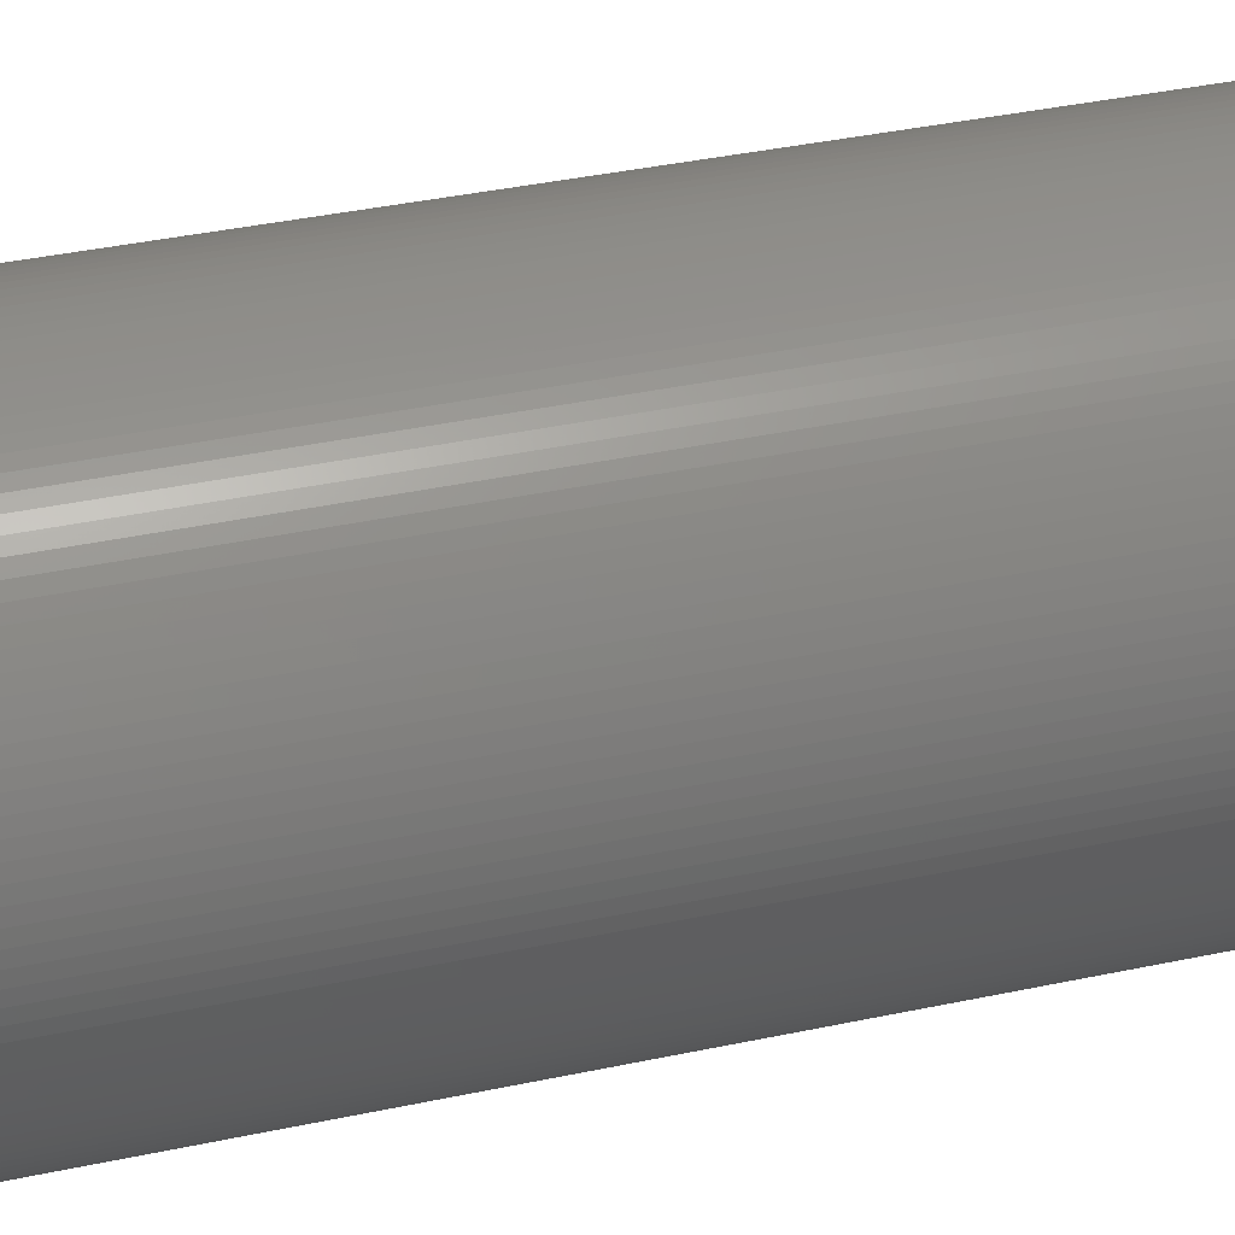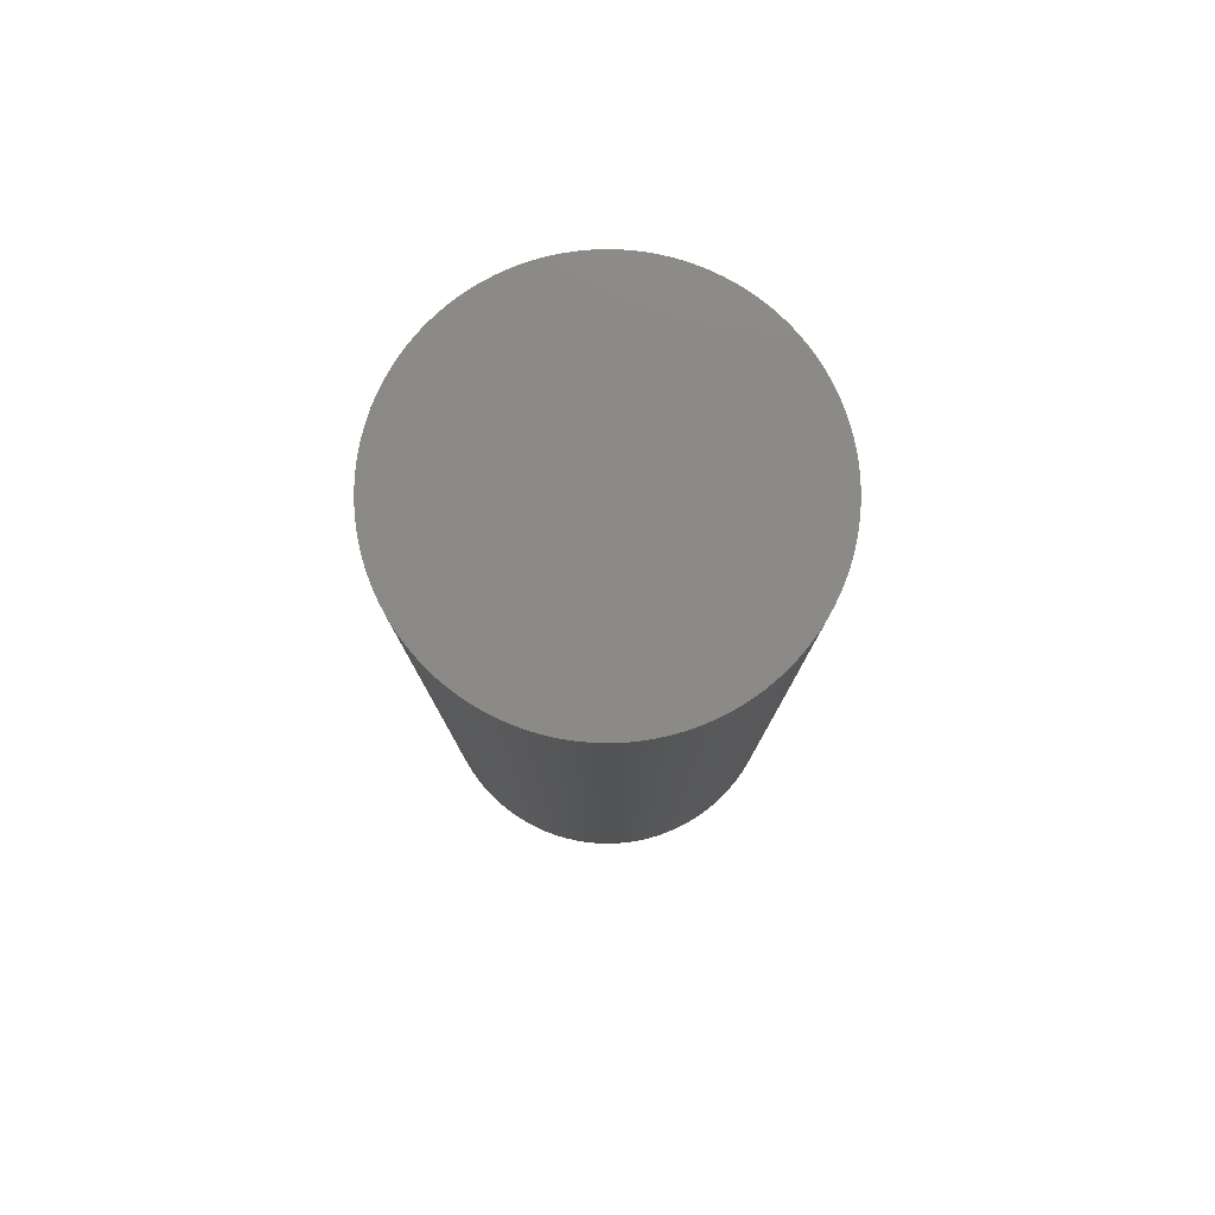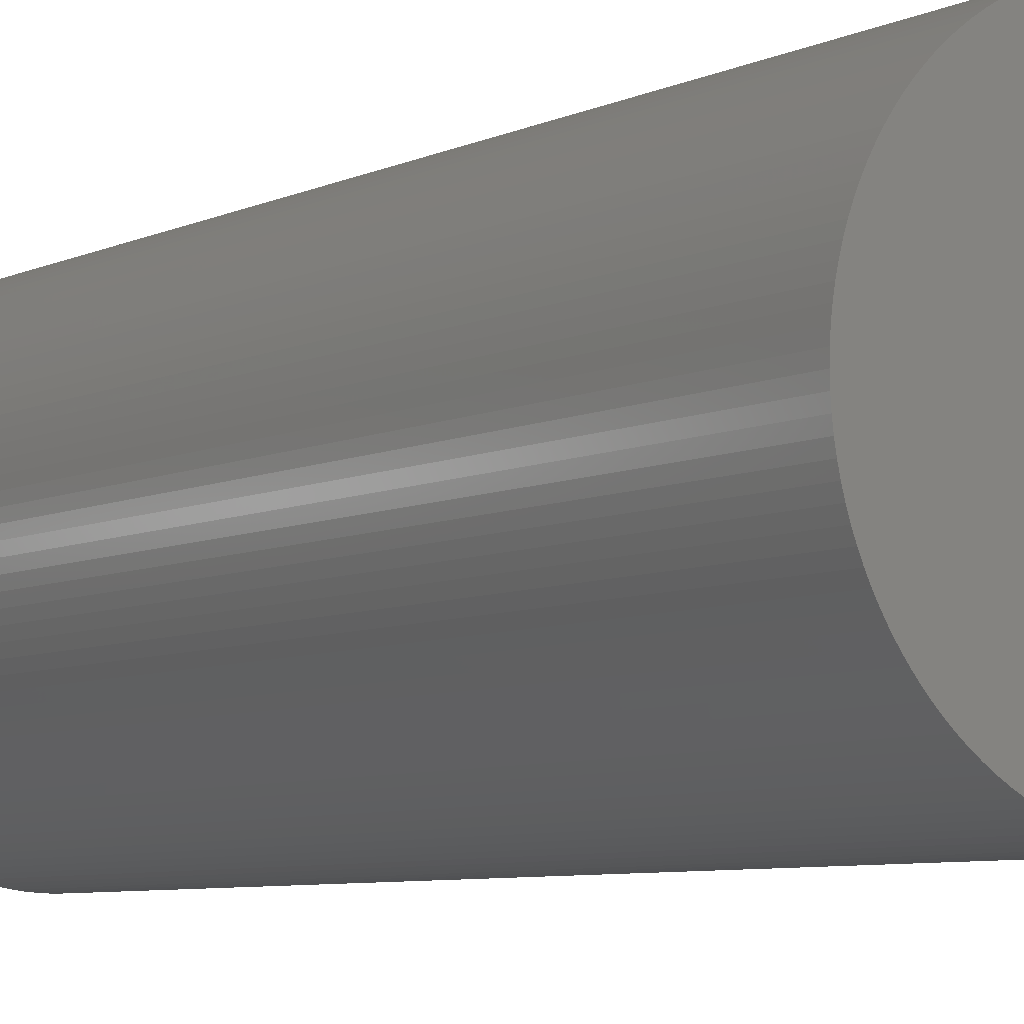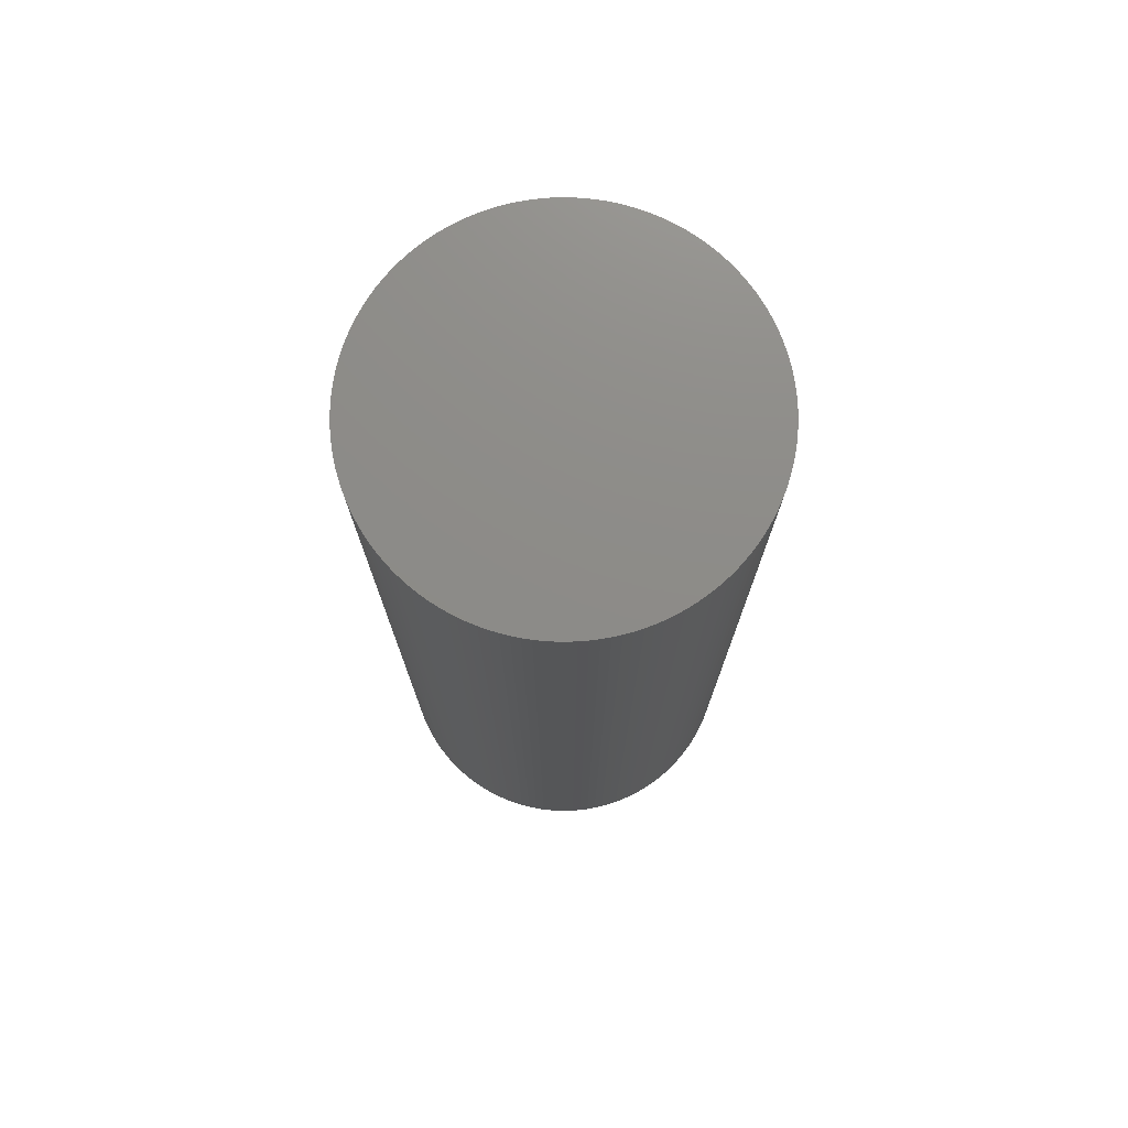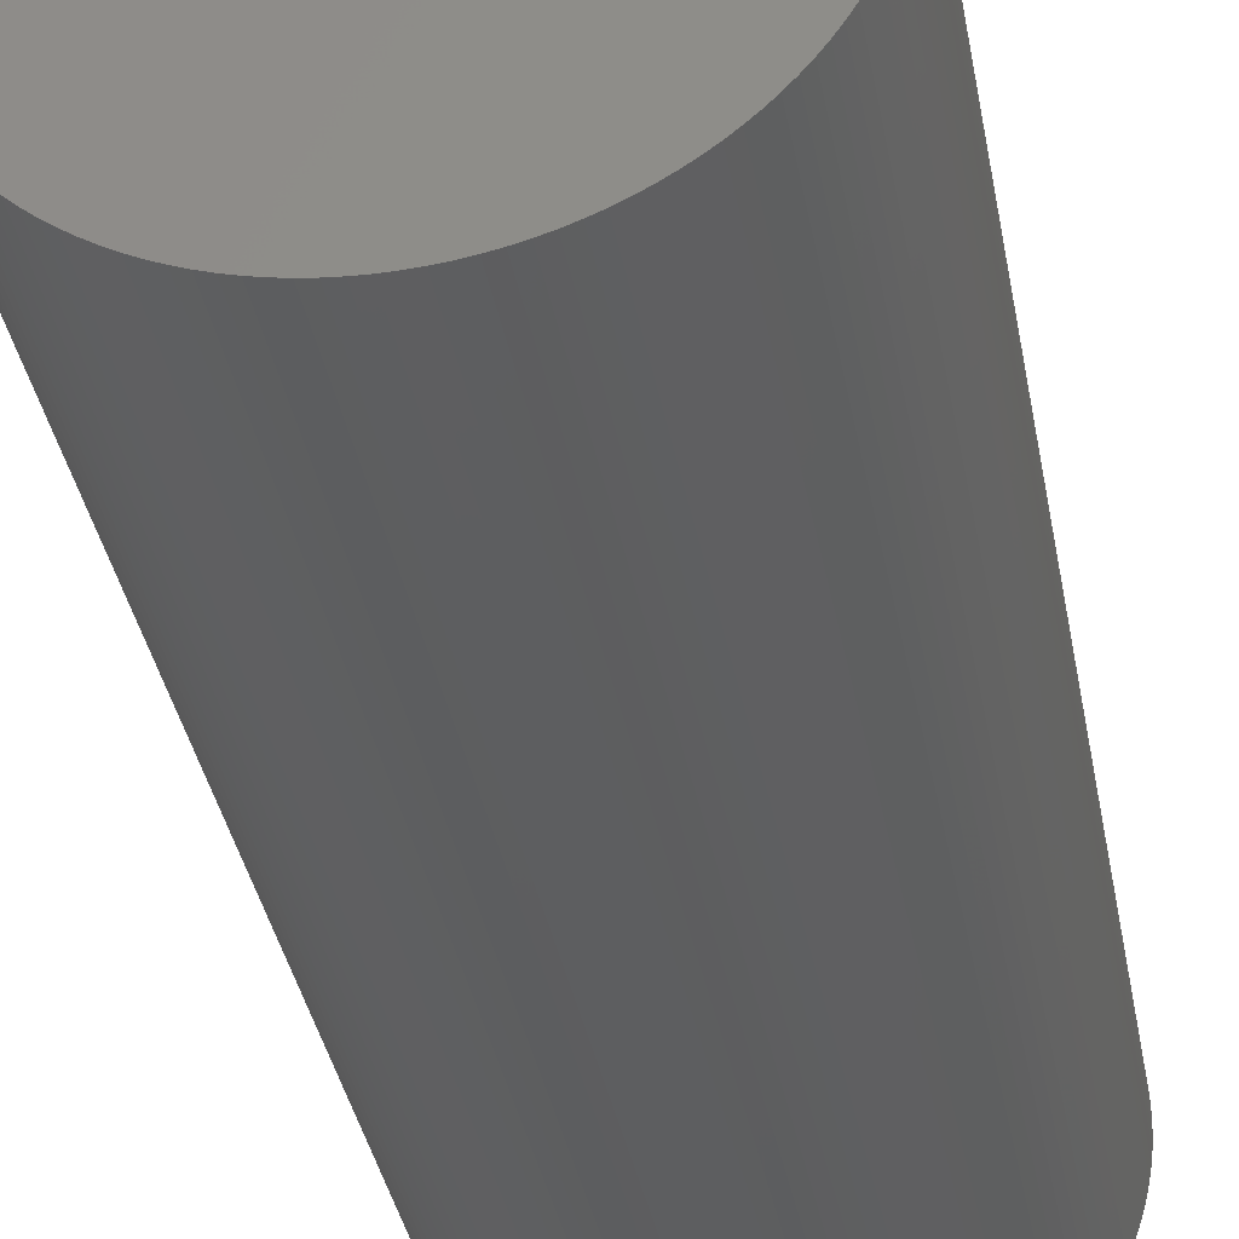
<metadata>
{"format":"stl","ext":"stl","renderer":"f3d","projection":"perspective","resolution":1024,"background":"white","views":[{"elev":37.2,"azim":-105.5,"up":"+Y"},{"elev":79.5,"azim":-122.1,"up":"+Z"},{"elev":-6.6,"azim":-35.9,"up":"+Y"},{"elev":75.2,"azim":-142.4,"up":"+Z"},{"elev":-34.9,"azim":-170.2,"up":"+Y"}]}
</metadata>
<code>
# stl→obj: 264 verts, 524 faces
v -0.2227 4.675 23.6
v 0.2227 4.675 23.6
v 2.866e-16 4.68 23.6
v 0.4449 4.659 23.6
v -0.4449 4.659 23.6
v 0.666 4.632 23.6
v -0.666 4.632 23.6
v 0.8857 4.595 23.6
v -0.8857 4.595 23.6
v 1.103 4.548 23.6
v -1.103 4.548 23.6
v 1.319 4.49 23.6
v -1.319 4.49 23.6
v 1.531 4.423 23.6
v -1.531 4.423 23.6
v 1.739 4.345 23.6
v -1.739 4.345 23.6
v 1.944 4.257 23.6
v -1.944 4.257 23.6
v 2.145 4.16 23.6
v -2.145 4.16 23.6
v 2.34 4.053 23.6
v -2.34 4.053 23.6
v 2.53 3.937 23.6
v -2.53 3.937 23.6
v 2.715 3.812 23.6
v -2.715 3.812 23.6
v 2.893 3.679 23.6
v -2.893 3.679 23.6
v 3.065 3.537 23.6
v -3.065 3.537 23.6
v 3.23 3.387 23.6
v -3.23 3.387 23.6
v 3.387 3.23 23.6
v -3.387 3.23 23.6
v 3.537 3.065 23.6
v -3.537 3.065 23.6
v 3.679 2.893 23.6
v -3.679 2.893 23.6
v 3.812 2.715 23.6
v -3.812 2.715 23.6
v 3.937 2.53 23.6
v -3.937 2.53 23.6
v 4.053 2.34 23.6
v -4.053 2.34 23.6
v 4.16 2.145 23.6
v -4.16 2.145 23.6
v 4.257 1.944 23.6
v -4.257 1.944 23.6
v 4.345 1.739 23.6
v -4.345 1.739 23.6
v 4.423 1.531 23.6
v -4.423 1.531 23.6
v 4.49 1.319 23.6
v -4.49 1.319 23.6
v 4.548 1.103 23.6
v -4.548 1.103 23.6
v 4.595 0.8857 23.6
v -4.595 0.8857 23.6
v 4.632 0.666 23.6
v -4.632 0.666 23.6
v 4.659 0.4449 23.6
v -4.659 0.4449 23.6
v 4.675 0.2227 23.6
v -4.675 0.2227 23.6
v 4.68 -0 23.6
v -4.68 5.731e-16 23.6
v 4.675 -0.2227 23.6
v -4.675 -0.2227 23.6
v 4.659 -0.4449 23.6
v -4.659 -0.4449 23.6
v 4.632 -0.666 23.6
v -4.632 -0.666 23.6
v 4.595 -0.8857 23.6
v -4.595 -0.8857 23.6
v 4.548 -1.103 23.6
v -4.548 -1.103 23.6
v 4.49 -1.319 23.6
v -4.49 -1.319 23.6
v 4.423 -1.531 23.6
v -4.423 -1.531 23.6
v 4.345 -1.739 23.6
v -4.345 -1.739 23.6
v 4.257 -1.944 23.6
v -4.257 -1.944 23.6
v 4.16 -2.145 23.6
v -4.16 -2.145 23.6
v 4.053 -2.34 23.6
v -4.053 -2.34 23.6
v 3.937 -2.53 23.6
v -3.937 -2.53 23.6
v 3.812 -2.715 23.6
v -3.812 -2.715 23.6
v 3.679 -2.893 23.6
v -3.679 -2.893 23.6
v 3.537 -3.065 23.6
v -3.537 -3.065 23.6
v 3.387 -3.23 23.6
v -3.387 -3.23 23.6
v 3.23 -3.387 23.6
v -3.23 -3.387 23.6
v 3.065 -3.537 23.6
v -3.065 -3.537 23.6
v 2.893 -3.679 23.6
v -2.893 -3.679 23.6
v 2.715 -3.812 23.6
v -2.715 -3.812 23.6
v 2.53 -3.937 23.6
v -2.53 -3.937 23.6
v 2.34 -4.053 23.6
v -2.34 -4.053 23.6
v 2.145 -4.16 23.6
v -2.145 -4.16 23.6
v 1.944 -4.257 23.6
v -1.944 -4.257 23.6
v 1.739 -4.345 23.6
v -1.739 -4.345 23.6
v 1.531 -4.423 23.6
v -1.531 -4.423 23.6
v 1.319 -4.49 23.6
v -1.319 -4.49 23.6
v 1.103 -4.548 23.6
v -1.103 -4.548 23.6
v 0.8857 -4.595 23.6
v -0.8857 -4.595 23.6
v 0.666 -4.632 23.6
v -0.666 -4.632 23.6
v 0.4449 -4.659 23.6
v -0.4449 -4.659 23.6
v 0.2227 -4.675 23.6
v -0.2227 -4.675 23.6
v -8.597e-16 -4.68 23.6
v 2.866e-16 4.68 0
v 0.2227 4.675 0
v -0.2227 4.675 0
v -8.597e-16 -4.68 0
v -0.2227 -4.675 0
v 0.2227 -4.675 0
v -0.4449 -4.659 0
v 0.4449 -4.659 0
v -0.666 -4.632 0
v 0.666 -4.632 0
v -0.8857 -4.595 0
v 0.8857 -4.595 0
v -1.103 -4.548 0
v 1.103 -4.548 0
v -1.319 -4.49 0
v 1.319 -4.49 0
v -1.531 -4.423 0
v 1.531 -4.423 0
v -1.739 -4.345 0
v 1.739 -4.345 0
v -1.944 -4.257 0
v 1.944 -4.257 0
v -2.145 -4.16 0
v 2.145 -4.16 0
v -2.34 -4.053 0
v 2.34 -4.053 0
v -2.53 -3.937 0
v 2.53 -3.937 0
v -2.715 -3.812 0
v 2.715 -3.812 0
v -2.893 -3.679 0
v 2.893 -3.679 0
v -3.065 -3.537 0
v 3.065 -3.537 0
v -3.23 -3.387 0
v 3.23 -3.387 0
v -3.387 -3.23 0
v 3.387 -3.23 0
v -3.537 -3.065 0
v 3.537 -3.065 0
v -3.679 -2.893 0
v 3.679 -2.893 0
v -3.812 -2.715 0
v 3.812 -2.715 0
v -3.937 -2.53 0
v 3.937 -2.53 0
v -4.053 -2.34 0
v 4.053 -2.34 0
v -4.16 -2.145 0
v 4.16 -2.145 0
v -4.257 -1.944 0
v 4.257 -1.944 0
v -4.345 -1.739 0
v 4.345 -1.739 0
v -4.423 -1.531 0
v 4.423 -1.531 0
v -4.49 -1.319 0
v 4.49 -1.319 0
v -4.548 -1.103 0
v 4.548 -1.103 0
v -4.595 -0.8857 0
v 4.595 -0.8857 0
v -4.632 -0.666 0
v 4.632 -0.666 0
v -4.659 -0.4449 0
v 4.659 -0.4449 0
v -4.675 -0.2227 0
v 4.675 -0.2227 0
v -4.68 5.731e-16 0
v 4.68 -0 0
v -4.675 0.2227 0
v 4.675 0.2227 0
v -4.659 0.4449 0
v 4.659 0.4449 0
v -4.632 0.666 0
v 4.632 0.666 0
v -4.595 0.8857 0
v 4.595 0.8857 0
v -4.548 1.103 0
v 4.548 1.103 0
v -4.49 1.319 0
v 4.49 1.319 0
v -4.423 1.531 0
v 4.423 1.531 0
v -4.345 1.739 0
v 4.345 1.739 0
v -4.257 1.944 0
v 4.257 1.944 0
v -4.16 2.145 0
v 4.16 2.145 0
v -4.053 2.34 0
v 4.053 2.34 0
v -3.937 2.53 0
v 3.937 2.53 0
v -3.812 2.715 0
v 3.812 2.715 0
v -3.679 2.893 0
v 3.679 2.893 0
v -3.537 3.065 0
v 3.537 3.065 0
v -3.387 3.23 0
v 3.387 3.23 0
v -3.23 3.387 0
v 3.23 3.387 0
v -3.065 3.537 0
v 3.065 3.537 0
v -2.893 3.679 0
v 2.893 3.679 0
v -2.715 3.812 0
v 2.715 3.812 0
v -2.53 3.937 0
v 2.53 3.937 0
v -2.34 4.053 0
v 2.34 4.053 0
v -2.145 4.16 0
v 2.145 4.16 0
v -1.944 4.257 0
v 1.944 4.257 0
v -1.739 4.345 0
v 1.739 4.345 0
v -1.531 4.423 0
v 1.531 4.423 0
v -1.319 4.49 0
v 1.319 4.49 0
v -1.103 4.548 0
v 1.103 4.548 0
v -0.8857 4.595 0
v 0.8857 4.595 0
v -0.666 4.632 0
v 0.666 4.632 0
v -0.4449 4.659 0
v 0.4449 4.659 0
f 1 2 3
f 2 1 4
f 4 1 5
f 4 5 6
f 6 5 7
f 6 7 8
f 8 7 9
f 8 9 10
f 10 9 11
f 10 11 12
f 12 11 13
f 12 13 14
f 14 13 15
f 14 15 16
f 16 15 17
f 16 17 18
f 18 17 19
f 18 19 20
f 20 19 21
f 20 21 22
f 22 21 23
f 22 23 24
f 24 23 25
f 24 25 26
f 26 25 27
f 26 27 28
f 28 27 29
f 28 29 30
f 30 29 31
f 30 31 32
f 32 31 33
f 32 33 34
f 34 33 35
f 34 35 36
f 36 35 37
f 36 37 38
f 38 37 39
f 38 39 40
f 40 39 41
f 40 41 42
f 42 41 43
f 42 43 44
f 44 43 45
f 44 45 46
f 46 45 47
f 46 47 48
f 48 47 49
f 48 49 50
f 50 49 51
f 50 51 52
f 52 51 53
f 52 53 54
f 54 53 55
f 54 55 56
f 56 55 57
f 56 57 58
f 58 57 59
f 58 59 60
f 60 59 61
f 60 61 62
f 62 61 63
f 62 63 64
f 64 63 65
f 64 65 66
f 66 65 67
f 66 67 68
f 68 67 69
f 68 69 70
f 70 69 71
f 70 71 72
f 72 71 73
f 72 73 74
f 74 73 75
f 74 75 76
f 76 75 77
f 76 77 78
f 78 77 79
f 78 79 80
f 80 79 81
f 80 81 82
f 82 81 83
f 82 83 84
f 84 83 85
f 84 85 86
f 86 85 87
f 86 87 88
f 88 87 89
f 88 89 90
f 90 89 91
f 90 91 92
f 92 91 93
f 92 93 94
f 94 93 95
f 94 95 96
f 96 95 97
f 96 97 98
f 98 97 99
f 98 99 100
f 100 99 101
f 100 101 102
f 102 101 103
f 102 103 104
f 104 103 105
f 104 105 106
f 106 105 107
f 106 107 108
f 108 107 109
f 108 109 110
f 110 109 111
f 110 111 112
f 112 111 113
f 112 113 114
f 114 113 115
f 114 115 116
f 116 115 117
f 116 117 118
f 118 117 119
f 118 119 120
f 120 119 121
f 120 121 122
f 122 121 123
f 122 123 124
f 124 123 125
f 124 125 126
f 126 125 127
f 126 127 128
f 128 127 129
f 128 129 130
f 130 129 131
f 130 131 132
f 133 134 135
f 136 137 138
f 138 137 139
f 138 139 140
f 140 139 141
f 140 141 142
f 142 141 143
f 142 143 144
f 144 143 145
f 144 145 146
f 146 145 147
f 146 147 148
f 148 147 149
f 148 149 150
f 150 149 151
f 150 151 152
f 152 151 153
f 152 153 154
f 154 153 155
f 154 155 156
f 156 155 157
f 156 157 158
f 158 157 159
f 158 159 160
f 160 159 161
f 160 161 162
f 162 161 163
f 162 163 164
f 164 163 165
f 164 165 166
f 166 165 167
f 166 167 168
f 168 167 169
f 168 169 170
f 170 169 171
f 170 171 172
f 172 171 173
f 172 173 174
f 174 173 175
f 174 175 176
f 176 175 177
f 176 177 178
f 178 177 179
f 178 179 180
f 180 179 181
f 180 181 182
f 182 181 183
f 182 183 184
f 184 183 185
f 184 185 186
f 186 185 187
f 186 187 188
f 188 187 189
f 188 189 190
f 190 189 191
f 190 191 192
f 192 191 193
f 192 193 194
f 194 193 195
f 194 195 196
f 196 195 197
f 196 197 198
f 198 197 199
f 198 199 200
f 200 199 201
f 200 201 202
f 202 201 203
f 202 203 204
f 204 203 205
f 204 205 206
f 206 205 207
f 206 207 208
f 208 207 209
f 208 209 210
f 210 209 211
f 210 211 212
f 212 211 213
f 212 213 214
f 214 213 215
f 214 215 216
f 216 215 217
f 216 217 218
f 218 217 219
f 218 219 220
f 220 219 221
f 220 221 222
f 222 221 223
f 222 223 224
f 224 223 225
f 224 225 226
f 226 225 227
f 226 227 228
f 228 227 229
f 228 229 230
f 230 229 231
f 230 231 232
f 232 231 233
f 232 233 234
f 234 233 235
f 234 235 236
f 236 235 237
f 236 237 238
f 238 237 239
f 238 239 240
f 240 239 241
f 240 241 242
f 242 241 243
f 242 243 244
f 244 243 245
f 244 245 246
f 246 245 247
f 246 247 248
f 248 247 249
f 248 249 250
f 250 249 251
f 250 251 252
f 252 251 253
f 252 253 254
f 254 253 255
f 254 255 256
f 256 255 257
f 256 257 258
f 258 257 259
f 258 259 260
f 260 259 261
f 260 261 262
f 262 261 263
f 262 263 264
f 264 263 135
f 264 135 134
f 202 66 200
f 200 66 68
f 200 68 198
f 198 68 70
f 198 70 196
f 196 70 72
f 196 72 194
f 194 72 74
f 194 74 192
f 192 74 76
f 192 76 190
f 190 76 78
f 190 78 188
f 188 78 80
f 188 80 186
f 186 80 82
f 186 82 184
f 184 82 84
f 184 84 182
f 182 84 86
f 182 86 180
f 180 86 88
f 180 88 178
f 178 88 90
f 178 90 176
f 176 90 92
f 176 92 174
f 174 92 94
f 174 94 172
f 172 94 96
f 172 96 170
f 170 96 98
f 170 98 168
f 168 98 100
f 168 100 166
f 166 100 102
f 166 102 164
f 164 102 104
f 164 104 162
f 162 104 106
f 162 106 160
f 160 106 108
f 160 108 158
f 158 108 110
f 158 110 156
f 156 110 112
f 156 112 154
f 154 112 114
f 154 114 152
f 152 114 116
f 152 116 150
f 150 116 118
f 150 118 148
f 148 118 120
f 148 120 146
f 146 120 122
f 146 122 144
f 144 122 124
f 144 124 142
f 142 124 126
f 142 126 140
f 140 126 128
f 140 128 138
f 138 128 130
f 138 130 136
f 136 130 132
f 136 132 137
f 137 132 131
f 137 131 139
f 139 131 129
f 139 129 141
f 141 129 127
f 141 127 143
f 143 127 125
f 143 125 145
f 145 125 123
f 145 123 147
f 147 123 121
f 147 121 149
f 149 121 119
f 149 119 151
f 151 119 117
f 151 117 153
f 153 117 115
f 153 115 155
f 155 115 113
f 155 113 157
f 157 113 111
f 157 111 159
f 159 111 109
f 159 109 161
f 161 109 107
f 161 107 163
f 163 107 105
f 163 105 165
f 165 105 103
f 165 103 167
f 167 103 101
f 167 101 169
f 169 101 99
f 169 99 171
f 171 99 97
f 171 97 173
f 173 97 95
f 173 95 175
f 175 95 93
f 175 93 177
f 177 93 91
f 177 91 179
f 179 91 89
f 179 89 181
f 181 89 87
f 181 87 183
f 183 87 85
f 183 85 185
f 185 85 83
f 185 83 187
f 187 83 81
f 187 81 189
f 189 81 79
f 189 79 191
f 191 79 77
f 191 77 193
f 193 77 75
f 193 75 195
f 195 75 73
f 195 73 197
f 197 73 71
f 197 71 199
f 199 71 69
f 199 69 201
f 201 69 67
f 201 67 203
f 203 67 65
f 203 65 205
f 205 65 63
f 205 63 207
f 207 63 61
f 207 61 209
f 209 61 59
f 209 59 211
f 211 59 57
f 211 57 213
f 213 57 55
f 213 55 215
f 215 55 53
f 215 53 217
f 217 53 51
f 217 51 219
f 219 51 49
f 219 49 221
f 221 49 47
f 221 47 223
f 223 47 45
f 223 45 225
f 225 45 43
f 225 43 227
f 227 43 41
f 227 41 229
f 229 41 39
f 229 39 231
f 231 39 37
f 231 37 233
f 233 37 35
f 233 35 235
f 235 35 33
f 235 33 237
f 237 33 31
f 237 31 239
f 239 31 29
f 239 29 241
f 241 29 27
f 241 27 243
f 243 27 25
f 243 25 245
f 245 25 23
f 245 23 247
f 247 23 21
f 247 21 249
f 249 21 19
f 249 19 251
f 251 19 17
f 251 17 253
f 253 17 15
f 253 15 255
f 255 15 13
f 255 13 257
f 257 13 11
f 257 11 259
f 259 11 9
f 259 9 261
f 261 9 7
f 261 7 263
f 263 7 5
f 263 5 135
f 135 5 1
f 135 1 133
f 133 1 3
f 133 3 134
f 134 3 2
f 134 2 264
f 264 2 4
f 264 4 262
f 262 4 6
f 262 6 260
f 260 6 8
f 260 8 258
f 258 8 10
f 258 10 256
f 256 10 12
f 256 12 254
f 254 12 14
f 254 14 252
f 252 14 16
f 252 16 250
f 250 16 18
f 250 18 248
f 248 18 20
f 248 20 246
f 246 20 22
f 246 22 244
f 244 22 24
f 244 24 242
f 242 24 26
f 242 26 240
f 240 26 28
f 240 28 238
f 238 28 30
f 238 30 236
f 236 30 32
f 236 32 234
f 234 32 34
f 234 34 232
f 232 34 36
f 232 36 230
f 230 36 38
f 230 38 228
f 228 38 40
f 228 40 226
f 226 40 42
f 226 42 224
f 224 42 44
f 224 44 222
f 222 44 46
f 222 46 220
f 220 46 48
f 220 48 218
f 218 48 50
f 218 50 216
f 216 50 52
f 216 52 214
f 214 52 54
f 214 54 212
f 212 54 56
f 212 56 210
f 210 56 58
f 210 58 208
f 208 58 60
f 208 60 206
f 206 60 62
f 206 62 204
f 204 62 64
f 204 64 202
f 202 64 66

</code>
